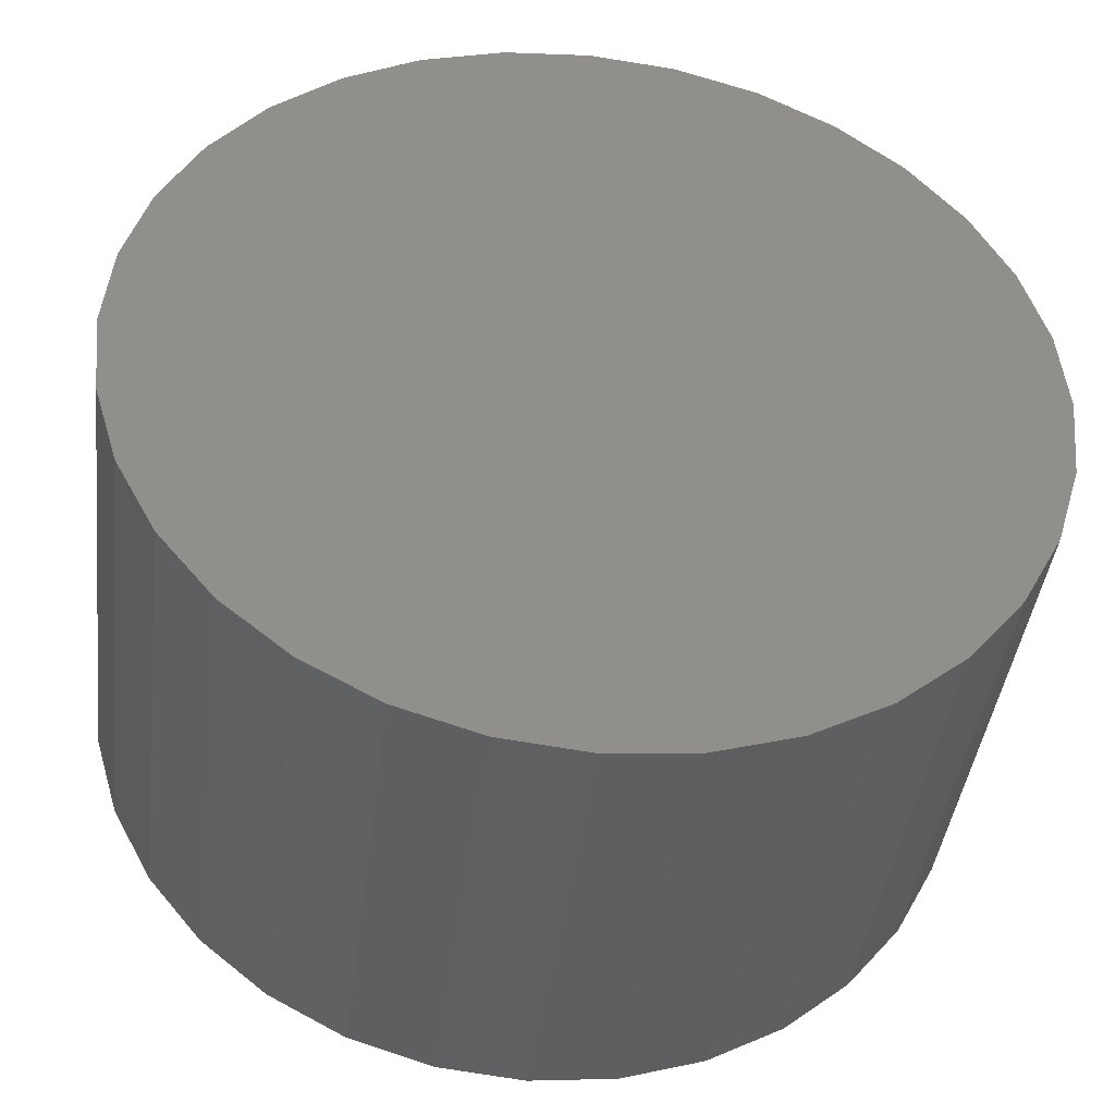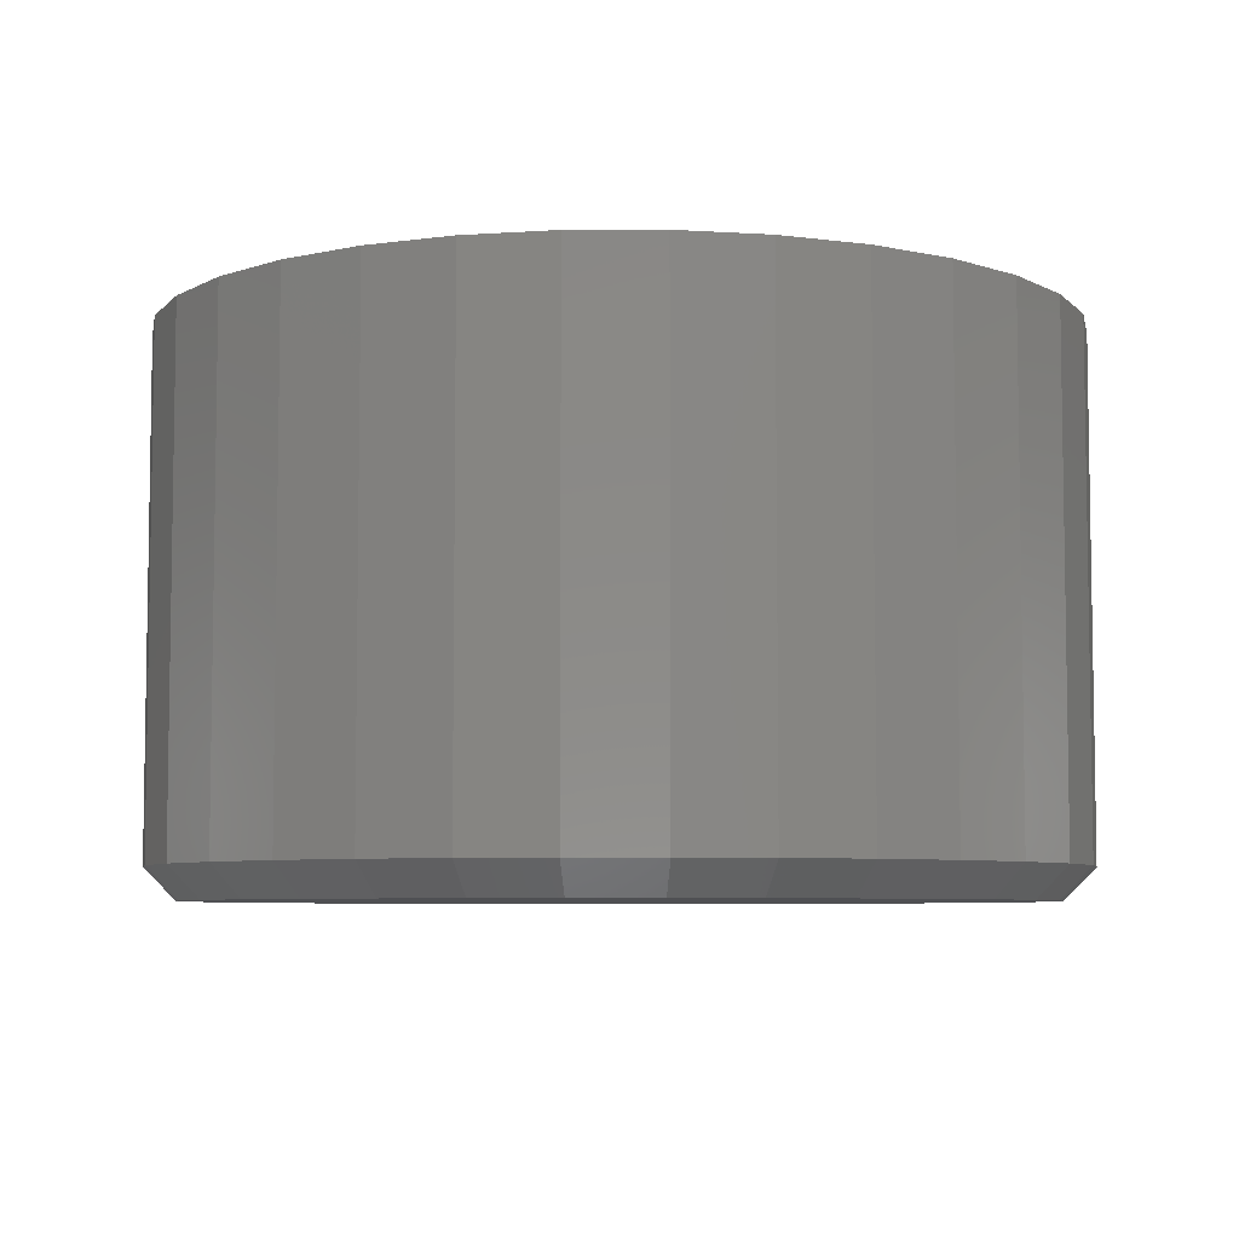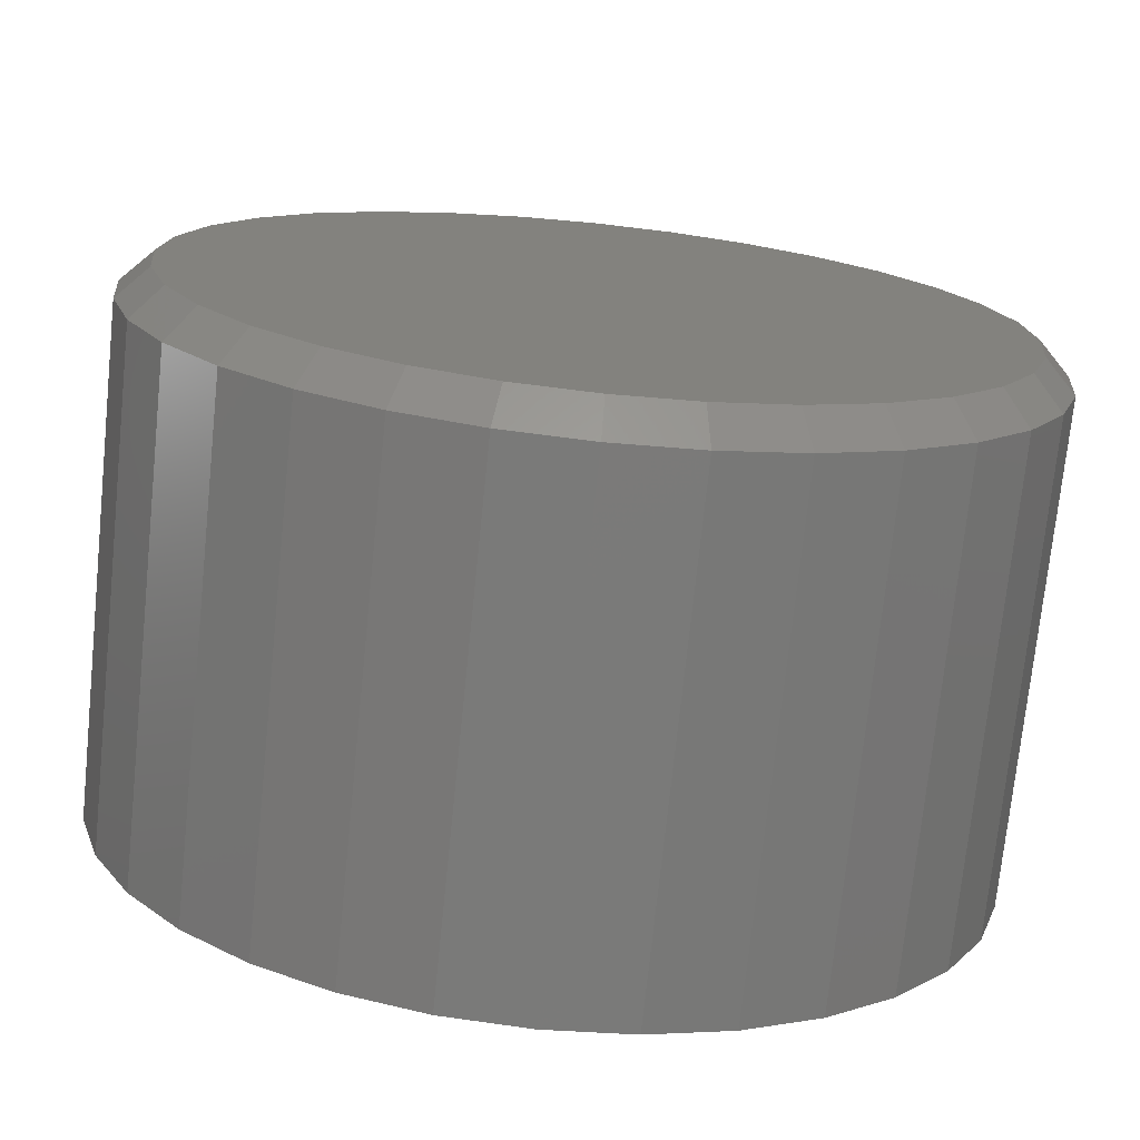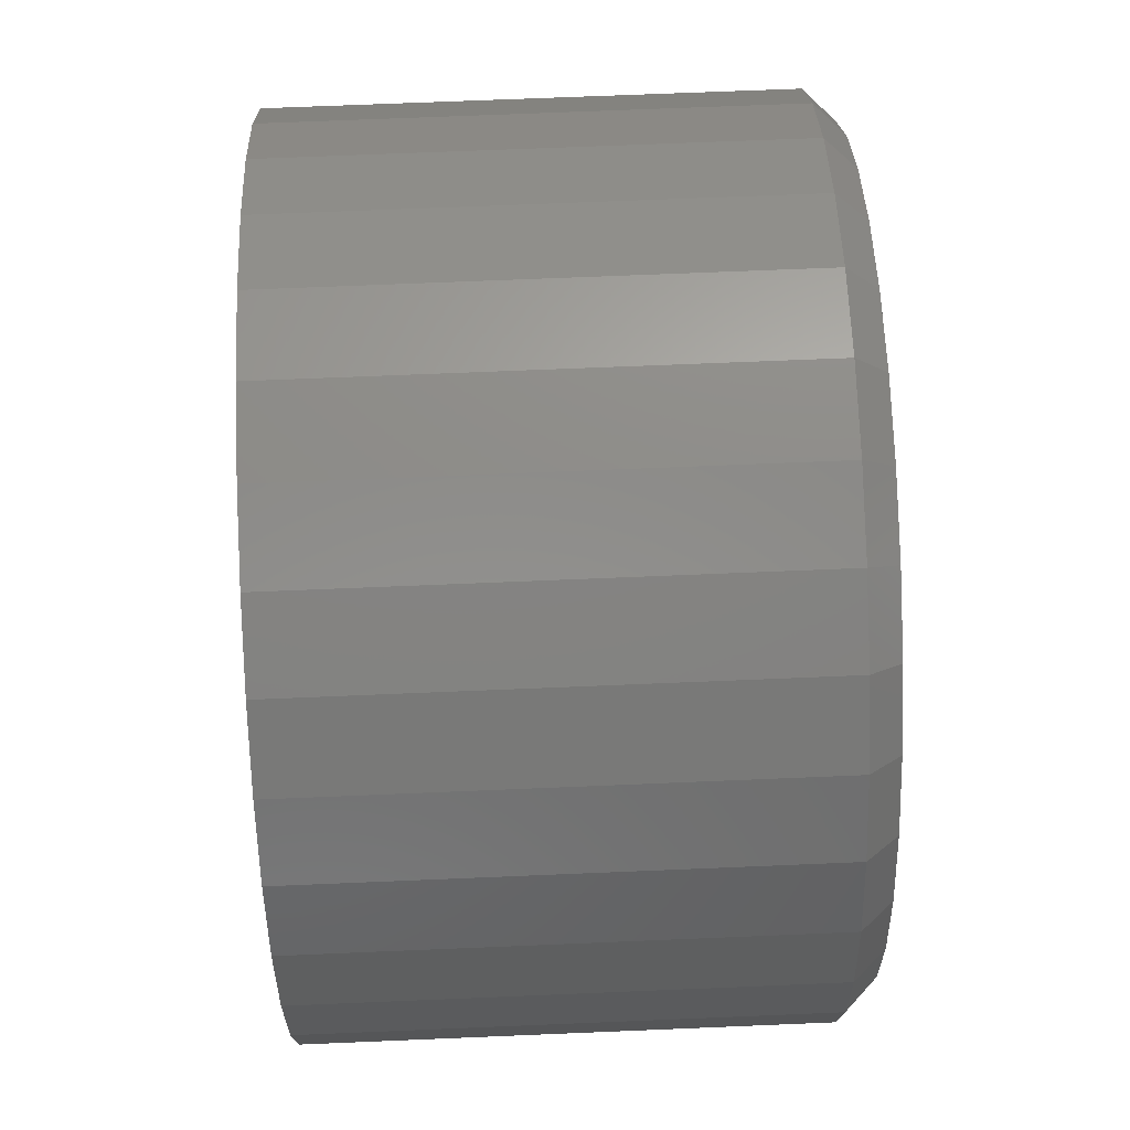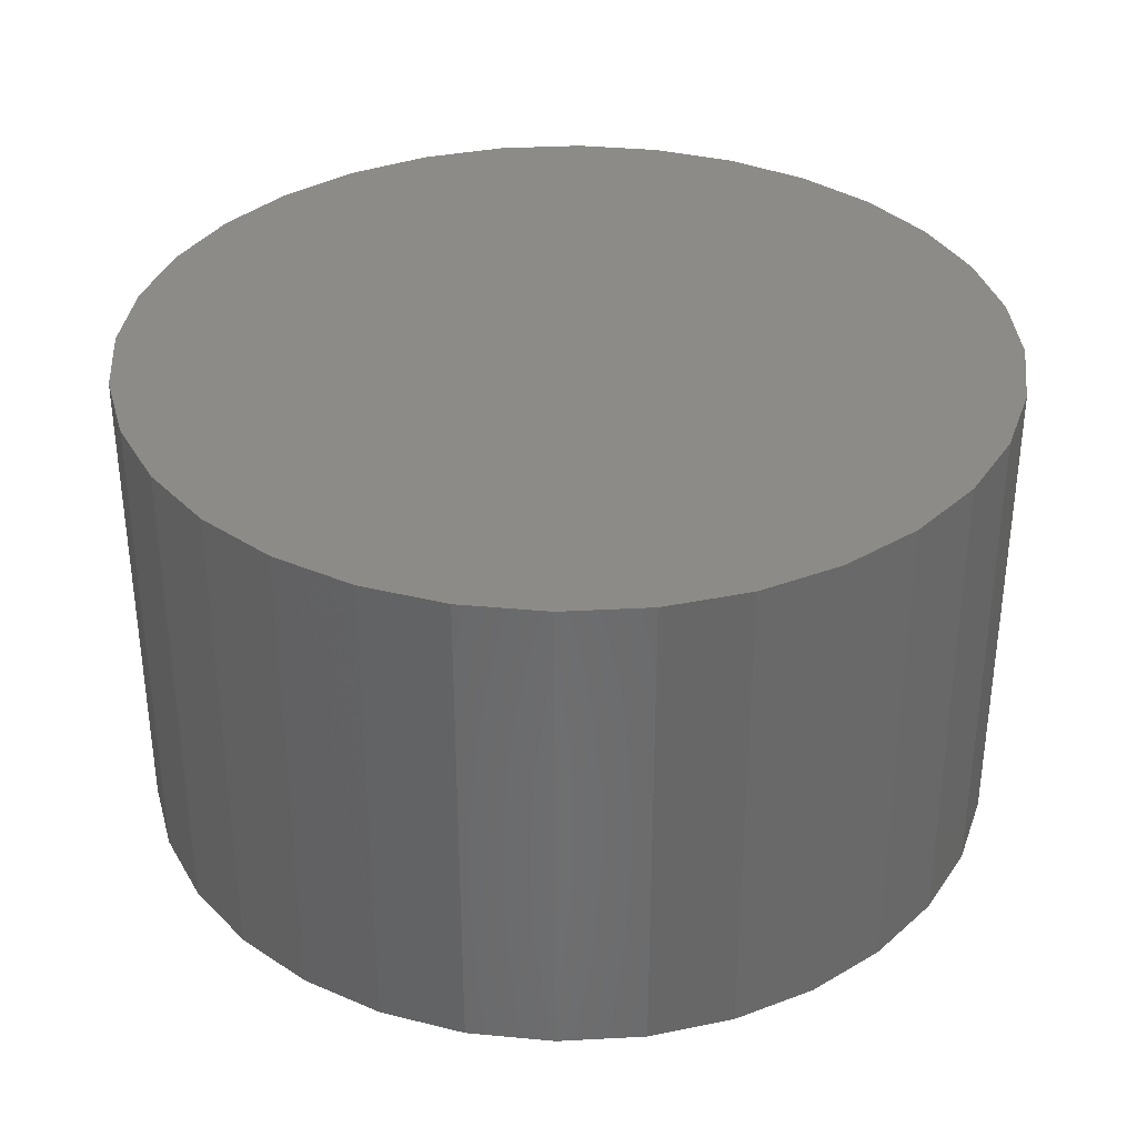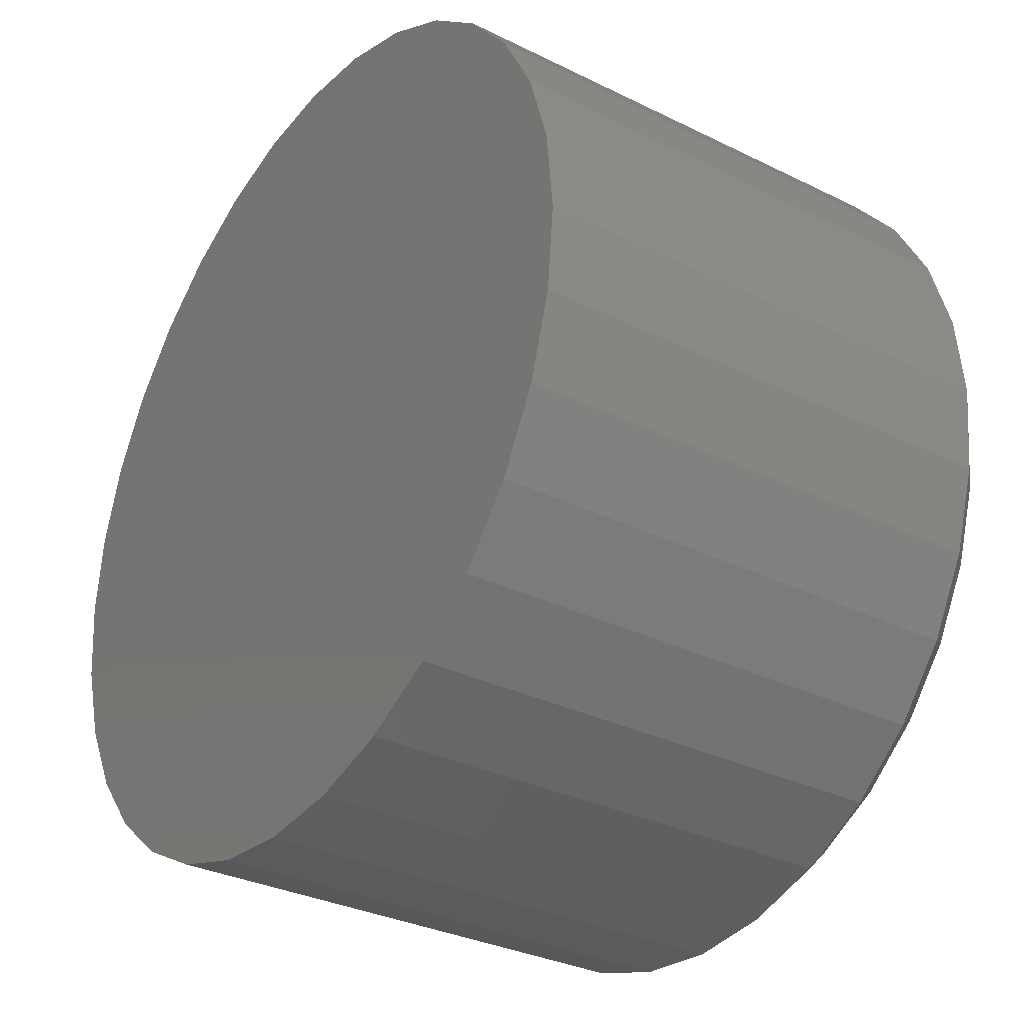
<metadata>
{"format":"stl","ext":"stl","renderer":"f3d","projection":"perspective","resolution":1024,"background":"white","views":[{"elev":-41.7,"azim":-7.0,"up":"+Y"},{"elev":-6.2,"azim":-162.7,"up":"+Z"},{"elev":-73.6,"azim":174.1,"up":"+Y"},{"elev":69.0,"azim":87.6,"up":"+Y"},{"elev":35.0,"azim":80.3,"up":"+Z"},{"elev":-31.6,"azim":55.0,"up":"+Y"}]}
</metadata>
<code>
# stl→obj: 96 verts, 188 faces
v 0.007895 0.4044 0
v 0.08805 0.3965 0
v -0.07226 0.3965 0
v 0.007895 -0.4174 0
v -0.07226 -0.4095 0
v 0.08805 -0.4095 0
v -0.1493 -0.3861 0
v 0.1651 -0.3861 0
v -0.2204 -0.3481 0
v 0.2362 -0.3481 0
v -0.2826 -0.297 0
v 0.2984 -0.297 0
v -0.3337 -0.2348 0
v 0.3495 -0.2348 0
v -0.3717 -0.1637 0
v 0.3875 -0.1637 0
v -0.3951 -0.08665 0
v 0.4109 -0.08665 0
v -0.403 -0.006497 0
v 0.4188 -0.006497 0
v -0.3951 0.07366 0
v 0.4109 0.07366 0
v -0.3717 0.1507 0
v 0.3875 0.1507 0
v -0.3337 0.2218 0
v 0.3495 0.2218 0
v -0.2826 0.284 0
v 0.2984 0.284 0
v -0.2204 0.3351 0
v 0.2362 0.3351 0
v -0.1493 0.3731 0
v 0.1651 0.3731 0
v 0.45 -0.006497 0.03125
v 0.45 -0.006497 0.5312
v 0.4415 -0.09275 0.03125
v 0.4415 -0.09275 0.5312
v 0.4163 -0.1757 0.03125
v 0.4163 -0.1757 0.5312
v 0.3755 -0.2521 0.03125
v 0.3755 -0.2521 0.5312
v 0.3205 -0.3191 0.03125
v 0.3205 -0.3191 0.5312
v 0.2535 -0.3741 0.03125
v 0.2535 -0.3741 0.5312
v 0.1771 -0.4149 0.03125
v 0.1771 -0.4149 0.5312
v 0.09415 -0.4401 0.03125
v 0.09415 -0.4401 0.5312
v 0.007895 -0.4486 0.03125
v 0.007895 -0.4486 0.5312
v -0.07836 -0.4401 0.03125
v -0.07836 -0.4401 0.5312
v -0.1613 -0.4149 0.03125
v -0.1613 -0.4149 0.5312
v -0.2377 -0.3741 0.03125
v -0.2377 -0.3741 0.5312
v -0.3047 -0.3191 0.03125
v -0.3047 -0.3191 0.5312
v -0.3597 -0.2521 0.03125
v -0.3597 -0.2521 0.5312
v -0.4006 -0.1757 0.03125
v -0.4006 -0.1757 0.5312
v -0.4257 -0.09275 0.03125
v -0.4257 -0.09275 0.5312
v -0.4342 -0.006497 0.03125
v -0.4342 -0.006497 0.5312
v -0.4257 0.07975 0.03125
v -0.4257 0.07975 0.5312
v -0.4006 0.1627 0.03125
v -0.4006 0.1627 0.5312
v -0.3597 0.2391 0.03125
v -0.3597 0.2391 0.5312
v -0.3047 0.3061 0.03125
v -0.3047 0.3061 0.5312
v -0.2377 0.3611 0.03125
v -0.2377 0.3611 0.5312
v -0.1613 0.402 0.03125
v -0.1613 0.402 0.5312
v -0.07836 0.4271 0.03125
v -0.07836 0.4271 0.5312
v 0.007895 0.4356 0.03125
v 0.007895 0.4356 0.5312
v 0.09415 0.4271 0.03125
v 0.09415 0.4271 0.5312
v 0.1771 0.402 0.03125
v 0.1771 0.402 0.5312
v 0.2535 0.3611 0.03125
v 0.2535 0.3611 0.5312
v 0.3205 0.3061 0.03125
v 0.3205 0.3061 0.5312
v 0.3755 0.2391 0.03125
v 0.3755 0.2391 0.5312
v 0.4163 0.1627 0.03125
v 0.4163 0.1627 0.5312
v 0.4415 0.07975 0.03125
v 0.4415 0.07975 0.5312
f 1 2 3
f 4 5 6
f 6 5 7
f 6 7 8
f 8 7 9
f 8 9 10
f 10 9 11
f 10 11 12
f 12 11 13
f 12 13 14
f 14 13 15
f 14 15 16
f 16 15 17
f 16 17 18
f 18 17 19
f 18 19 20
f 20 19 21
f 20 21 22
f 22 21 23
f 22 23 24
f 24 23 25
f 24 25 26
f 26 25 27
f 26 27 28
f 28 27 29
f 28 29 30
f 30 29 31
f 30 31 32
f 32 31 3
f 32 3 2
f 33 34 35
f 35 34 36
f 35 36 37
f 37 36 38
f 37 38 39
f 39 38 40
f 39 40 41
f 41 40 42
f 41 42 43
f 43 42 44
f 43 44 45
f 45 44 46
f 45 46 47
f 47 46 48
f 47 48 49
f 49 48 50
f 49 50 51
f 51 50 52
f 51 52 53
f 53 52 54
f 53 54 55
f 55 54 56
f 55 56 57
f 57 56 58
f 57 58 59
f 59 58 60
f 59 60 61
f 61 60 62
f 61 62 63
f 63 62 64
f 63 64 65
f 65 64 66
f 65 66 67
f 67 66 68
f 67 68 69
f 69 68 70
f 69 70 71
f 71 70 72
f 71 72 73
f 73 72 74
f 73 74 75
f 75 74 76
f 75 76 77
f 77 76 78
f 77 78 79
f 79 78 80
f 79 80 81
f 81 80 82
f 81 82 83
f 83 82 84
f 83 84 85
f 85 84 86
f 85 86 87
f 87 86 88
f 87 88 89
f 89 88 90
f 89 90 91
f 91 90 92
f 91 92 93
f 93 92 94
f 93 94 95
f 95 94 96
f 95 96 33
f 33 96 34
f 49 5 4
f 4 47 49
f 9 55 11
f 11 55 57
f 11 57 13
f 13 57 59
f 13 59 15
f 15 59 61
f 15 61 17
f 17 61 63
f 17 63 19
f 19 63 65
f 43 10 41
f 41 10 12
f 41 12 39
f 39 12 14
f 39 14 37
f 37 14 16
f 37 16 35
f 35 16 18
f 35 18 33
f 33 18 20
f 55 9 53
f 53 9 7
f 53 7 51
f 51 7 5
f 51 5 49
f 10 43 8
f 8 43 45
f 8 45 6
f 6 45 47
f 6 47 4
f 81 2 1
f 1 79 81
f 30 87 28
f 28 87 89
f 28 89 26
f 26 89 91
f 26 91 24
f 24 91 93
f 24 93 22
f 22 93 95
f 22 95 20
f 20 95 33
f 75 29 73
f 73 29 27
f 73 27 71
f 71 27 25
f 71 25 69
f 69 25 23
f 69 23 67
f 67 23 21
f 67 21 65
f 65 21 19
f 87 30 85
f 85 30 32
f 85 32 83
f 83 32 2
f 83 2 81
f 29 75 31
f 31 75 77
f 31 77 3
f 3 77 79
f 3 79 1
f 80 84 82
f 84 80 86
f 86 80 78
f 86 78 88
f 88 78 76
f 88 76 90
f 90 76 74
f 90 74 92
f 92 74 72
f 92 72 94
f 94 72 70
f 94 70 96
f 96 70 68
f 96 68 34
f 34 68 66
f 34 66 36
f 36 66 64
f 36 64 38
f 38 64 62
f 38 62 40
f 40 62 60
f 40 60 42
f 42 60 58
f 42 58 44
f 44 58 56
f 44 56 46
f 46 56 54
f 46 54 48
f 48 54 52
f 48 52 50

</code>
